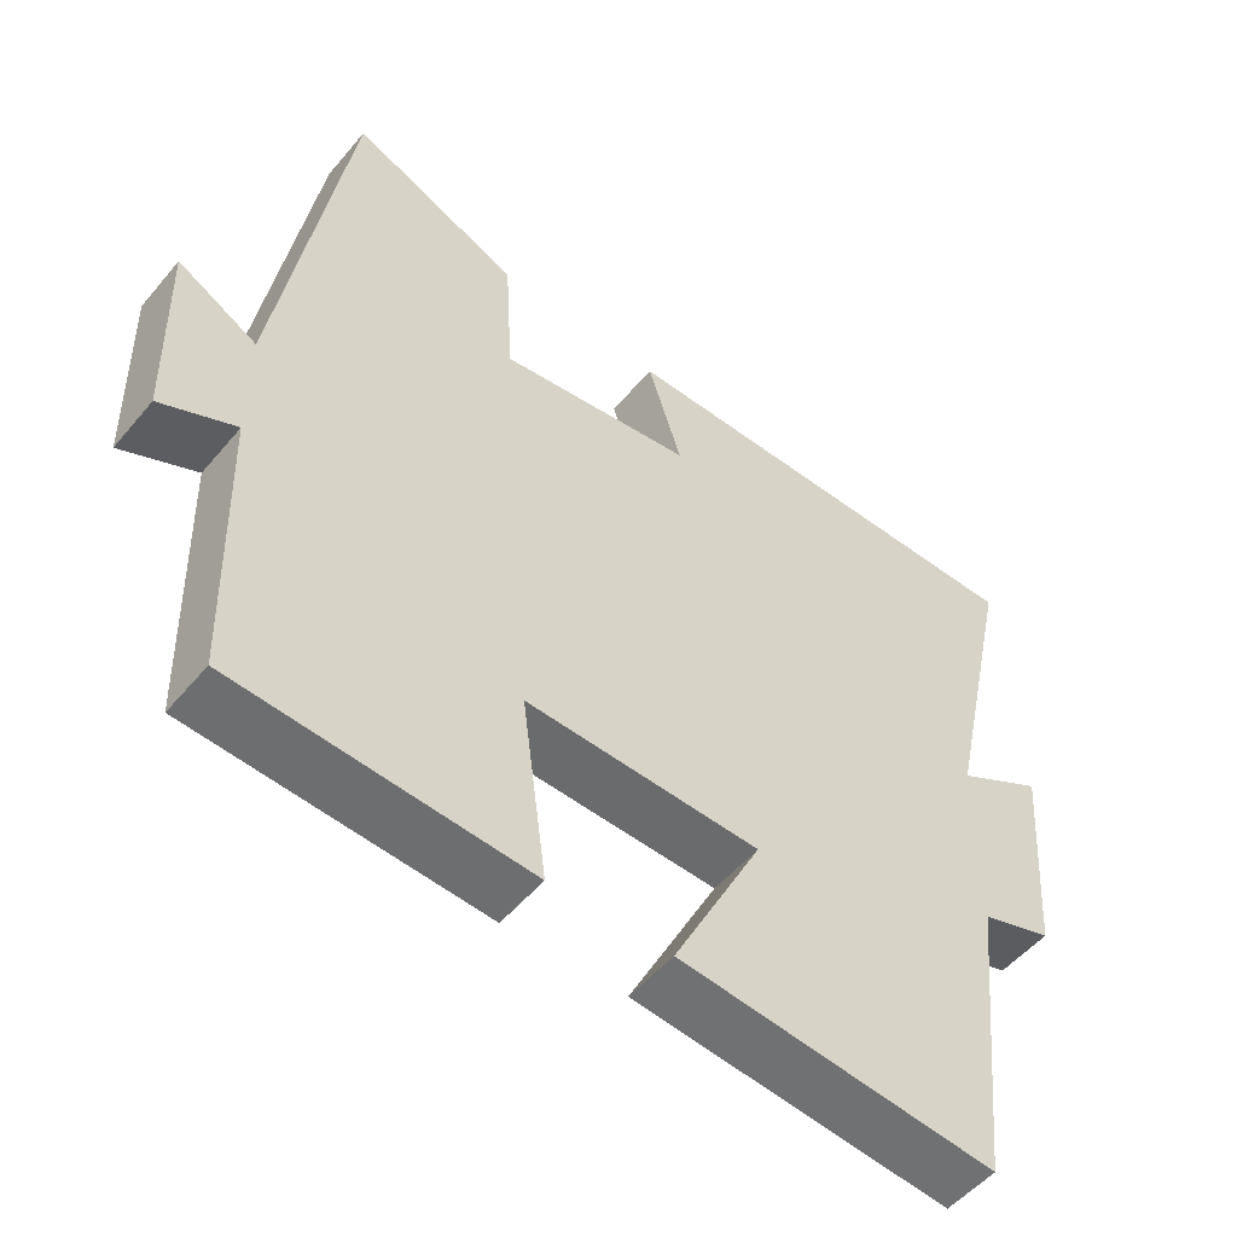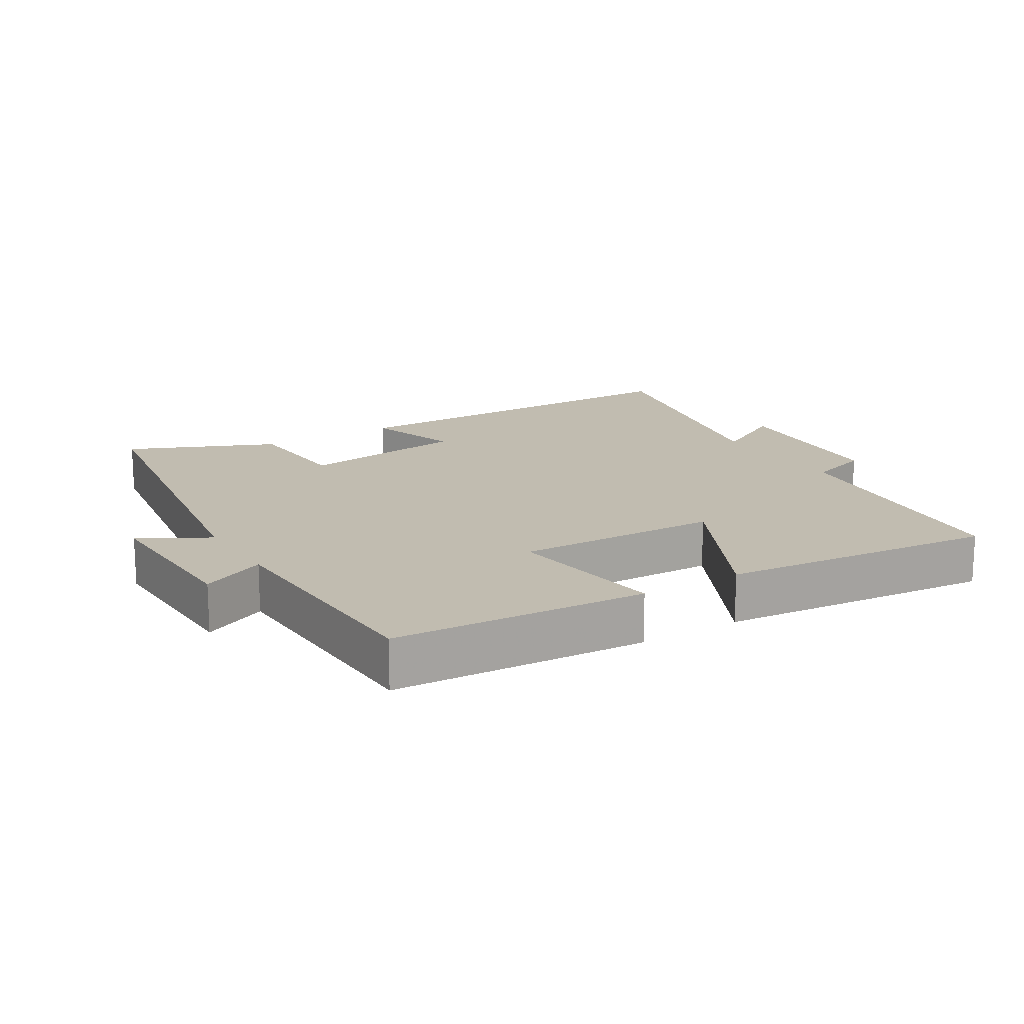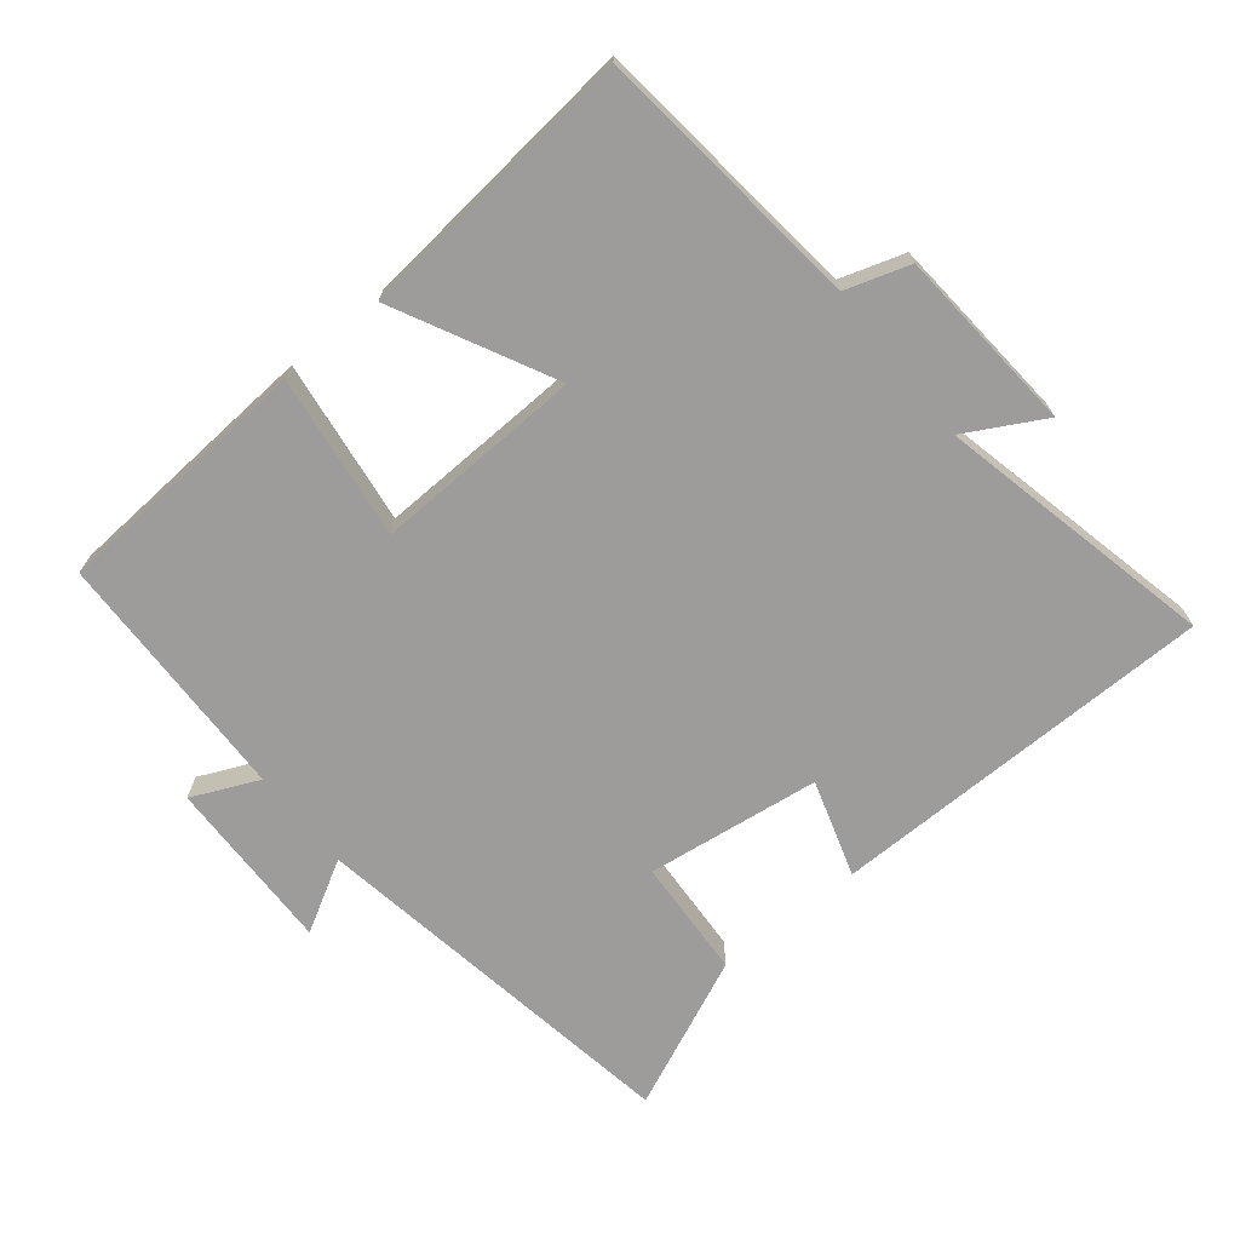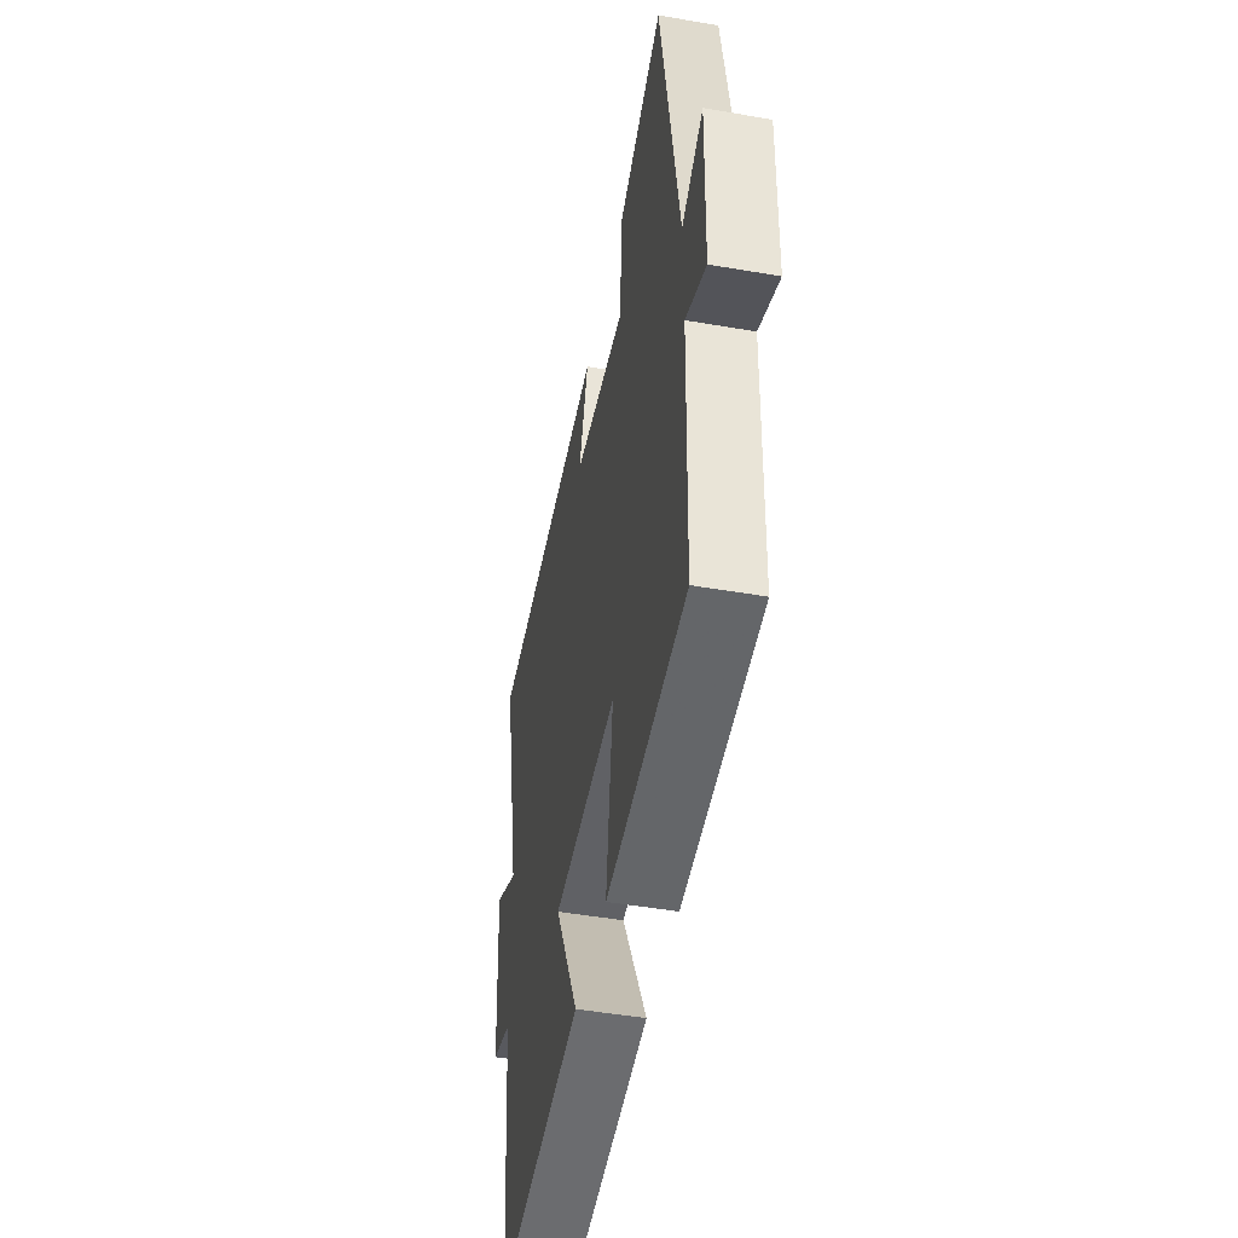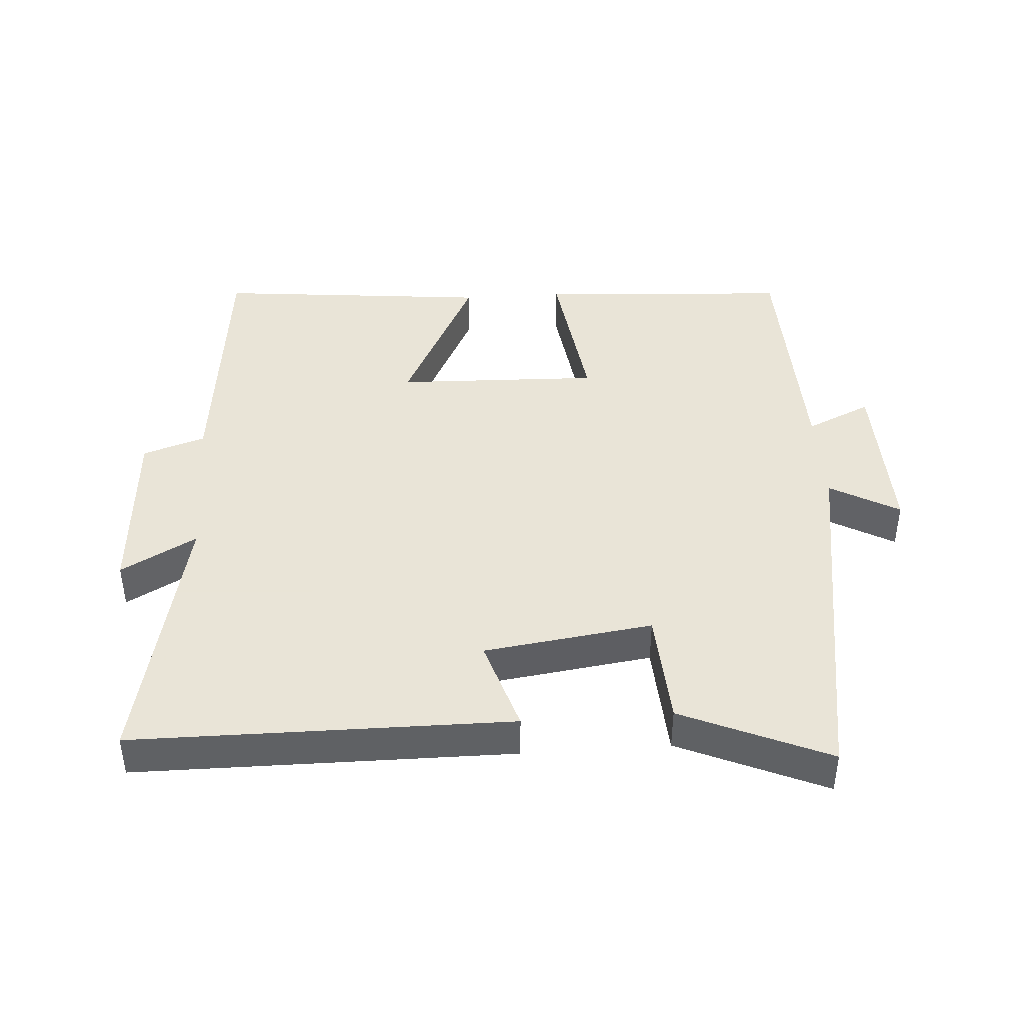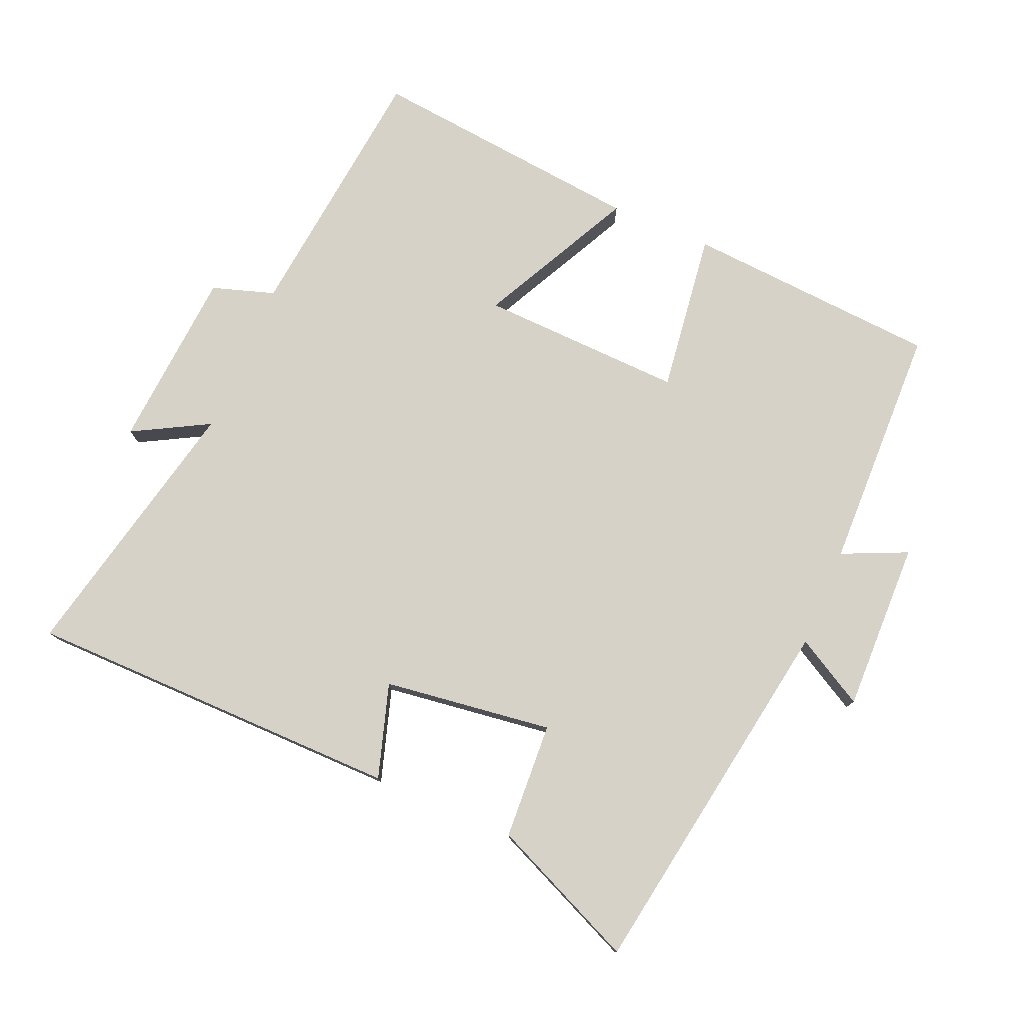
<metadata>
{"format":"obj","ext":"obj","renderer":"f3d","projection":"perspective","resolution":1024,"background":"white","views":[{"elev":-52.2,"azim":141.3,"up":"+Z"},{"elev":16.4,"azim":148.2,"up":"+Y"},{"elev":-70.2,"azim":-140.9,"up":"+Y"},{"elev":-47.9,"azim":79.0,"up":"+Z"},{"elev":42.8,"azim":-4.0,"up":"+Y"},{"elev":77.7,"azim":23.2,"up":"+Y"}]}
</metadata>
<code>
v -0.589 0.07 0.496
v -0.026 0.07 0.5
v -0.07 0.07 0.36
v 0.182 0.07 0.326
v 0.192 0.07 0.5
v 0.411 0.07 0.596
v 0.5 0.07 0.044
v 0.603 0.07 0.102
v 0.597 0.07 -0.152
v 0.5 0.07 -0.108
v 0.49 0.07 -0.475
v 0.111 0.07 -0.5
v 0.143 0.07 -0.26
v -0.161 0.07 -0.27
v -0.045 0.07 -0.5
v -0.457 0.07 -0.542
v -0.5 0.07 -0.147
v -0.593 0.07 -0.117
v -0.613 0.07 0.153
v -0.5 0.07 0.091
v -0.589 0 0.496
v -0.026 0 0.5
v -0.07 0 0.36
v 0.182 0 0.326
v 0.192 0 0.5
v 0.411 0 0.596
v 0.5 0 0.044
v 0.603 0 0.102
v 0.597 0 -0.152
v 0.5 0 -0.108
v 0.49 0 -0.475
v 0.111 0 -0.5
v 0.143 0 -0.26
v -0.161 0 -0.27
v -0.045 0 -0.5
v -0.457 0 -0.542
v -0.5 0 -0.147
v -0.593 0 -0.117
v -0.613 0 0.153
v -0.5 0 0.091
f 17 18 19 20
f 16 17 20
f 15 16 20
f 14 15 20
f 13 14 20 1
f 10 11 12 13
f 10 13 1
f 7 8 9 10
f 6 7 10
f 5 6 10
f 4 5 10
f 3 4 10
f 3 10 1
f 1 2 3
f 40 39 38 37
f 40 37 36
f 40 36 35
f 40 35 34
f 21 40 34 33
f 33 32 31 30
f 21 33 30
f 30 29 28 27
f 30 27 26
f 30 26 25
f 30 25 24
f 30 24 23
f 21 30 23
f 23 22 21
f 1 21 22 2
f 2 22 23 3
f 3 23 24 4
f 4 24 25 5
f 5 25 26 6
f 6 26 27 7
f 7 27 28 8
f 8 28 29 9
f 9 29 30 10
f 10 30 31 11
f 11 31 32 12
f 12 32 33 13
f 13 33 34 14
f 14 34 35 15
f 15 35 36 16
f 16 36 37 17
f 17 37 38 18
f 18 38 39 19
f 19 39 40 20
f 20 40 21 1

</code>
